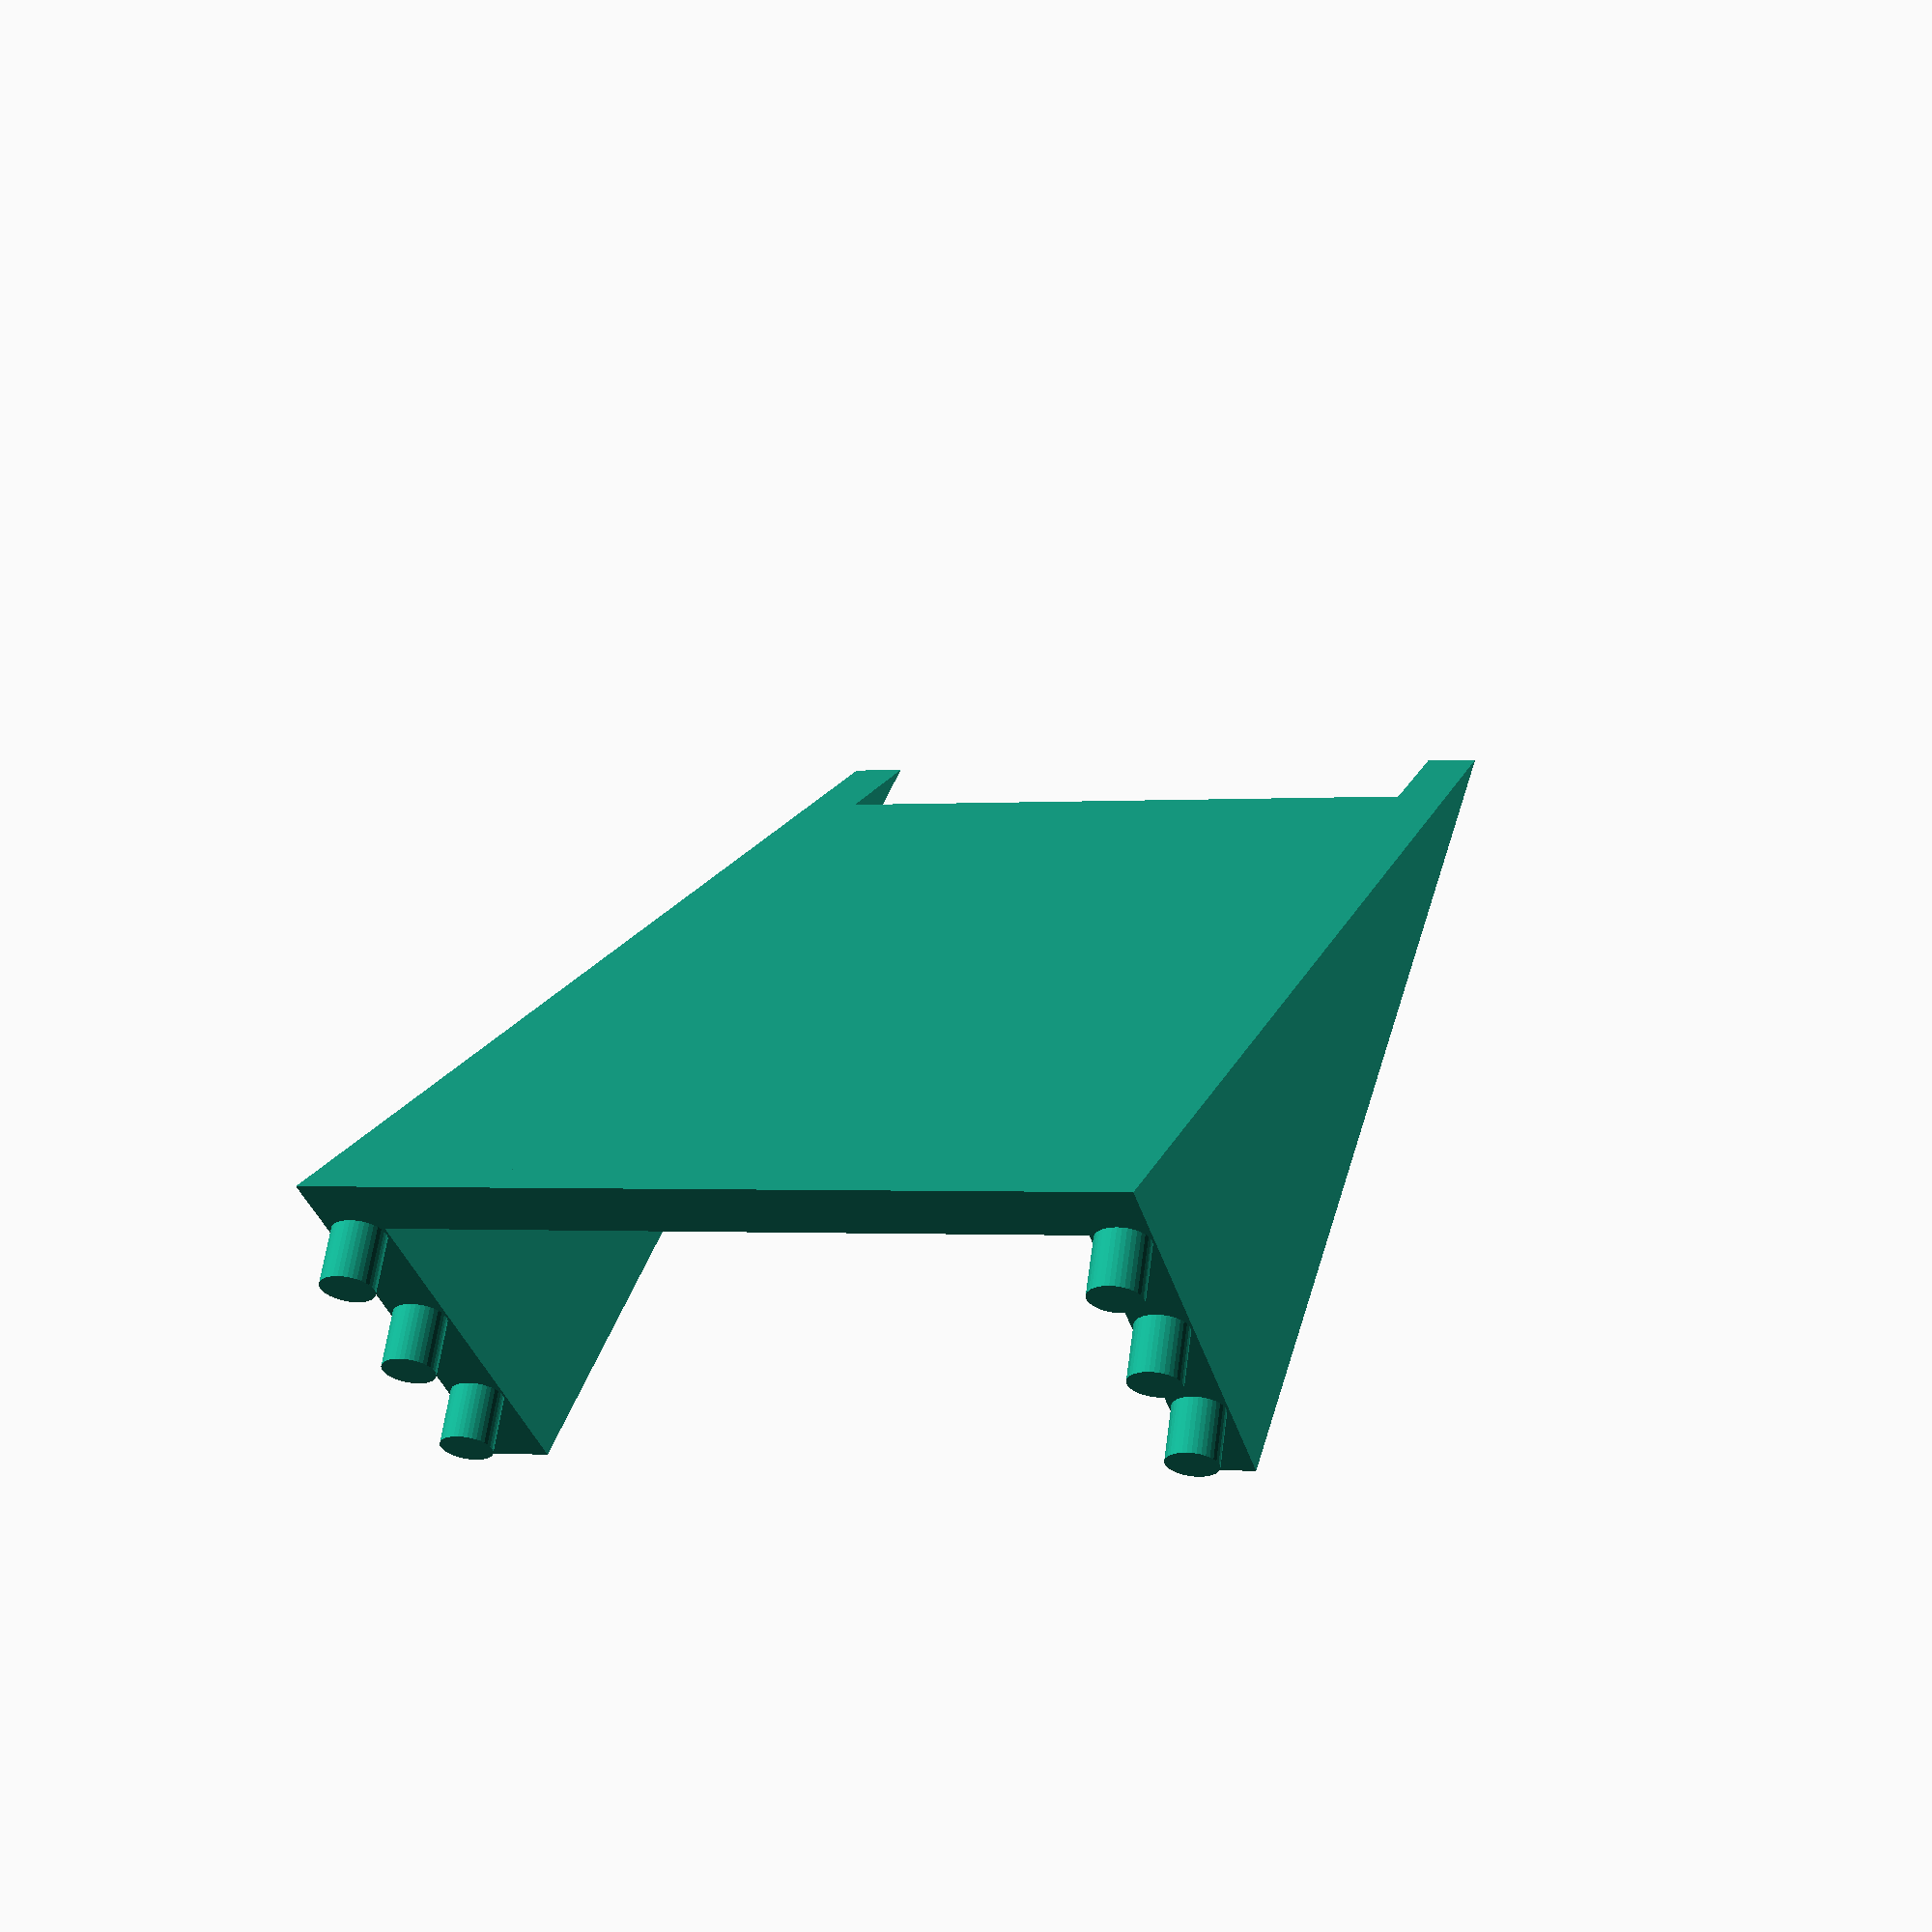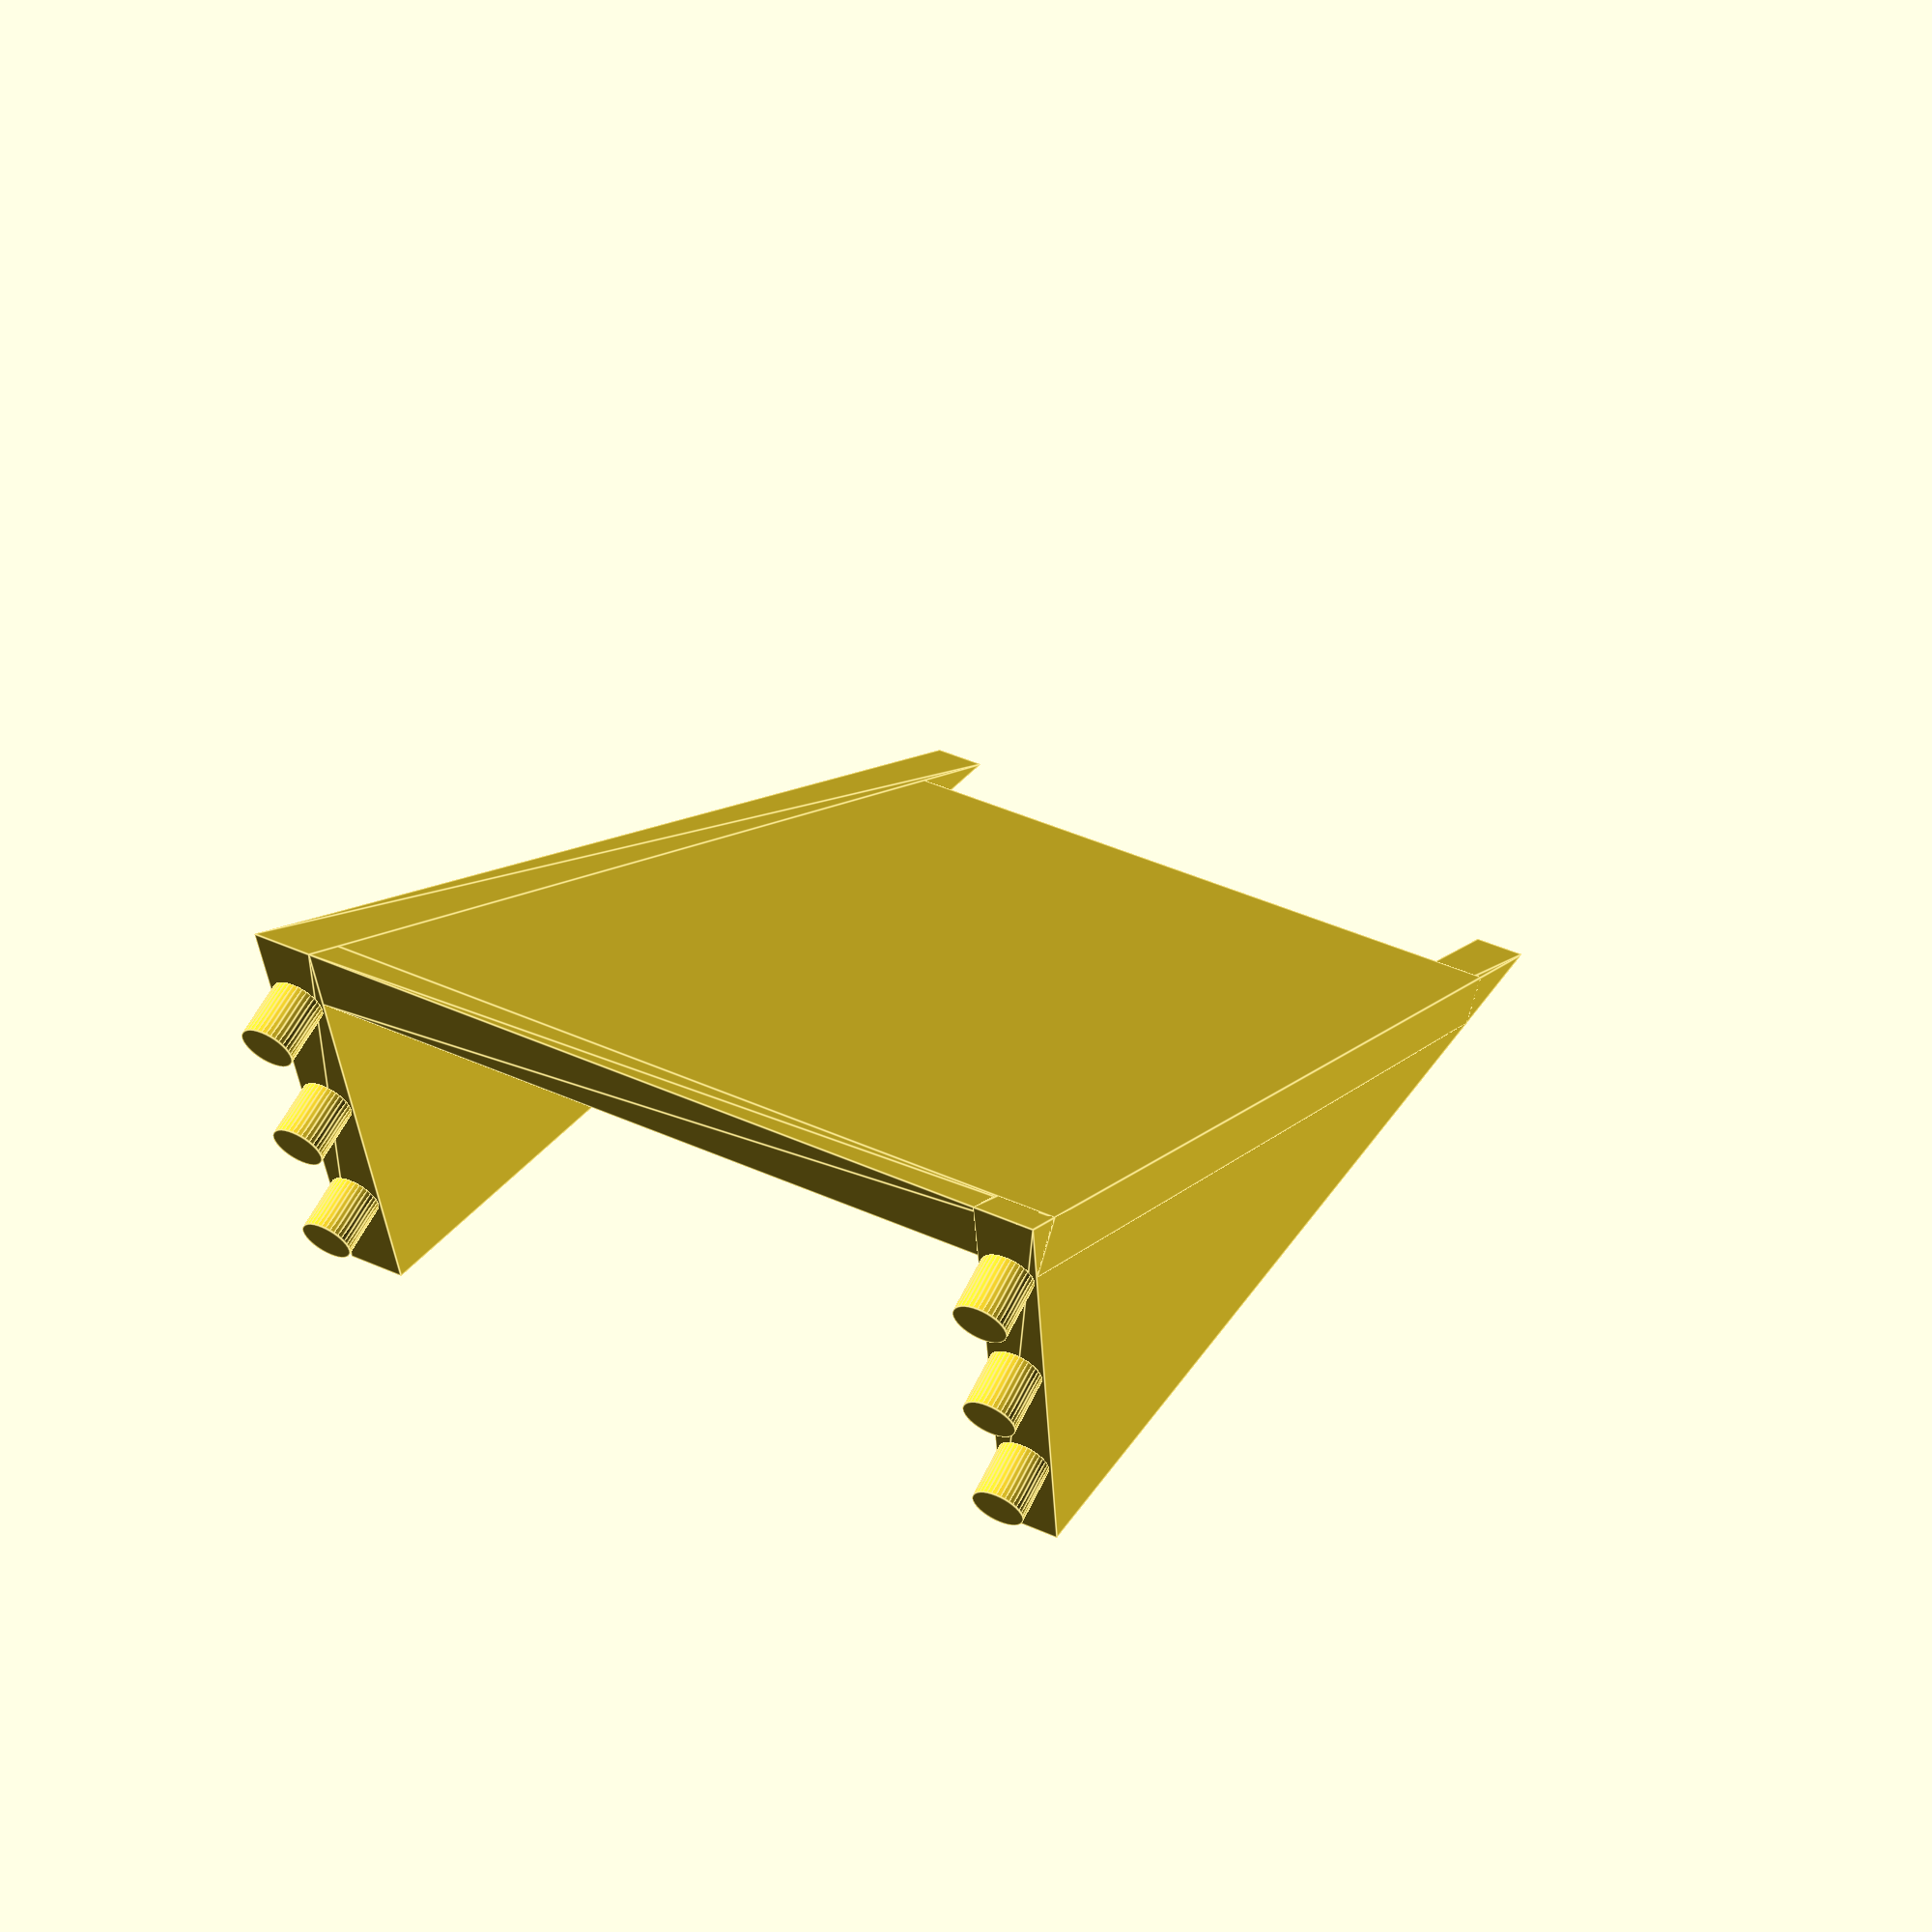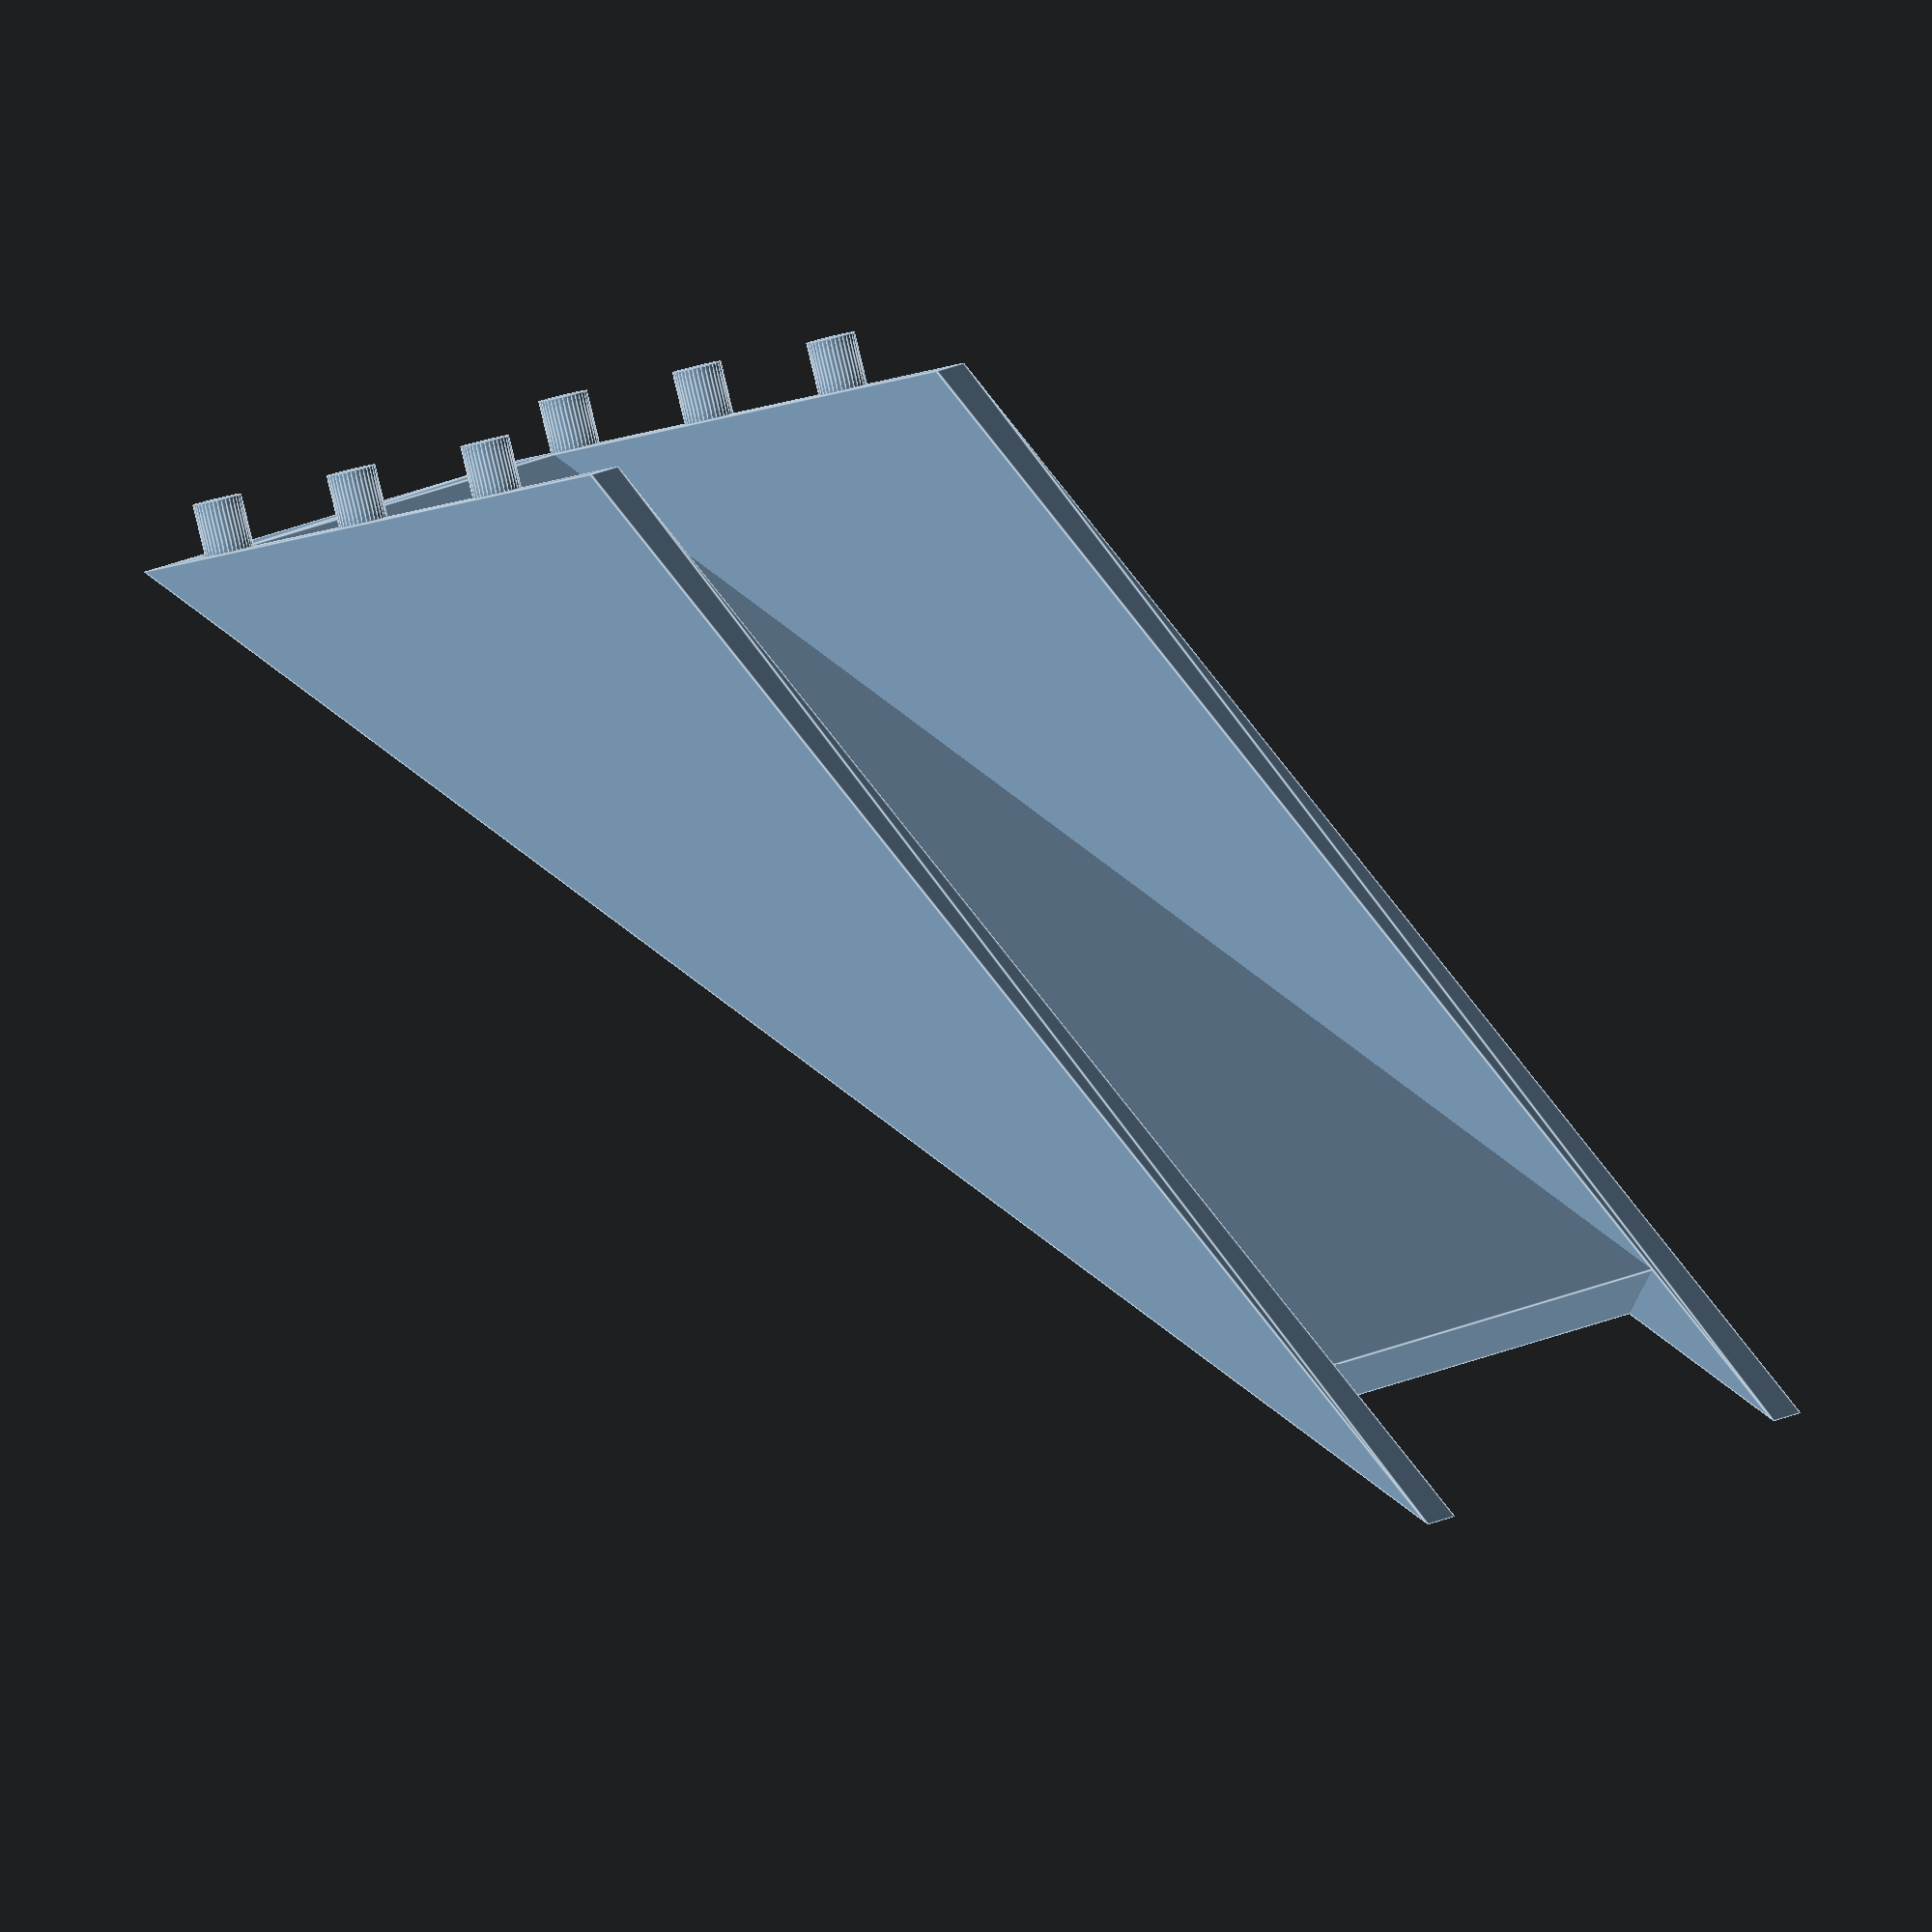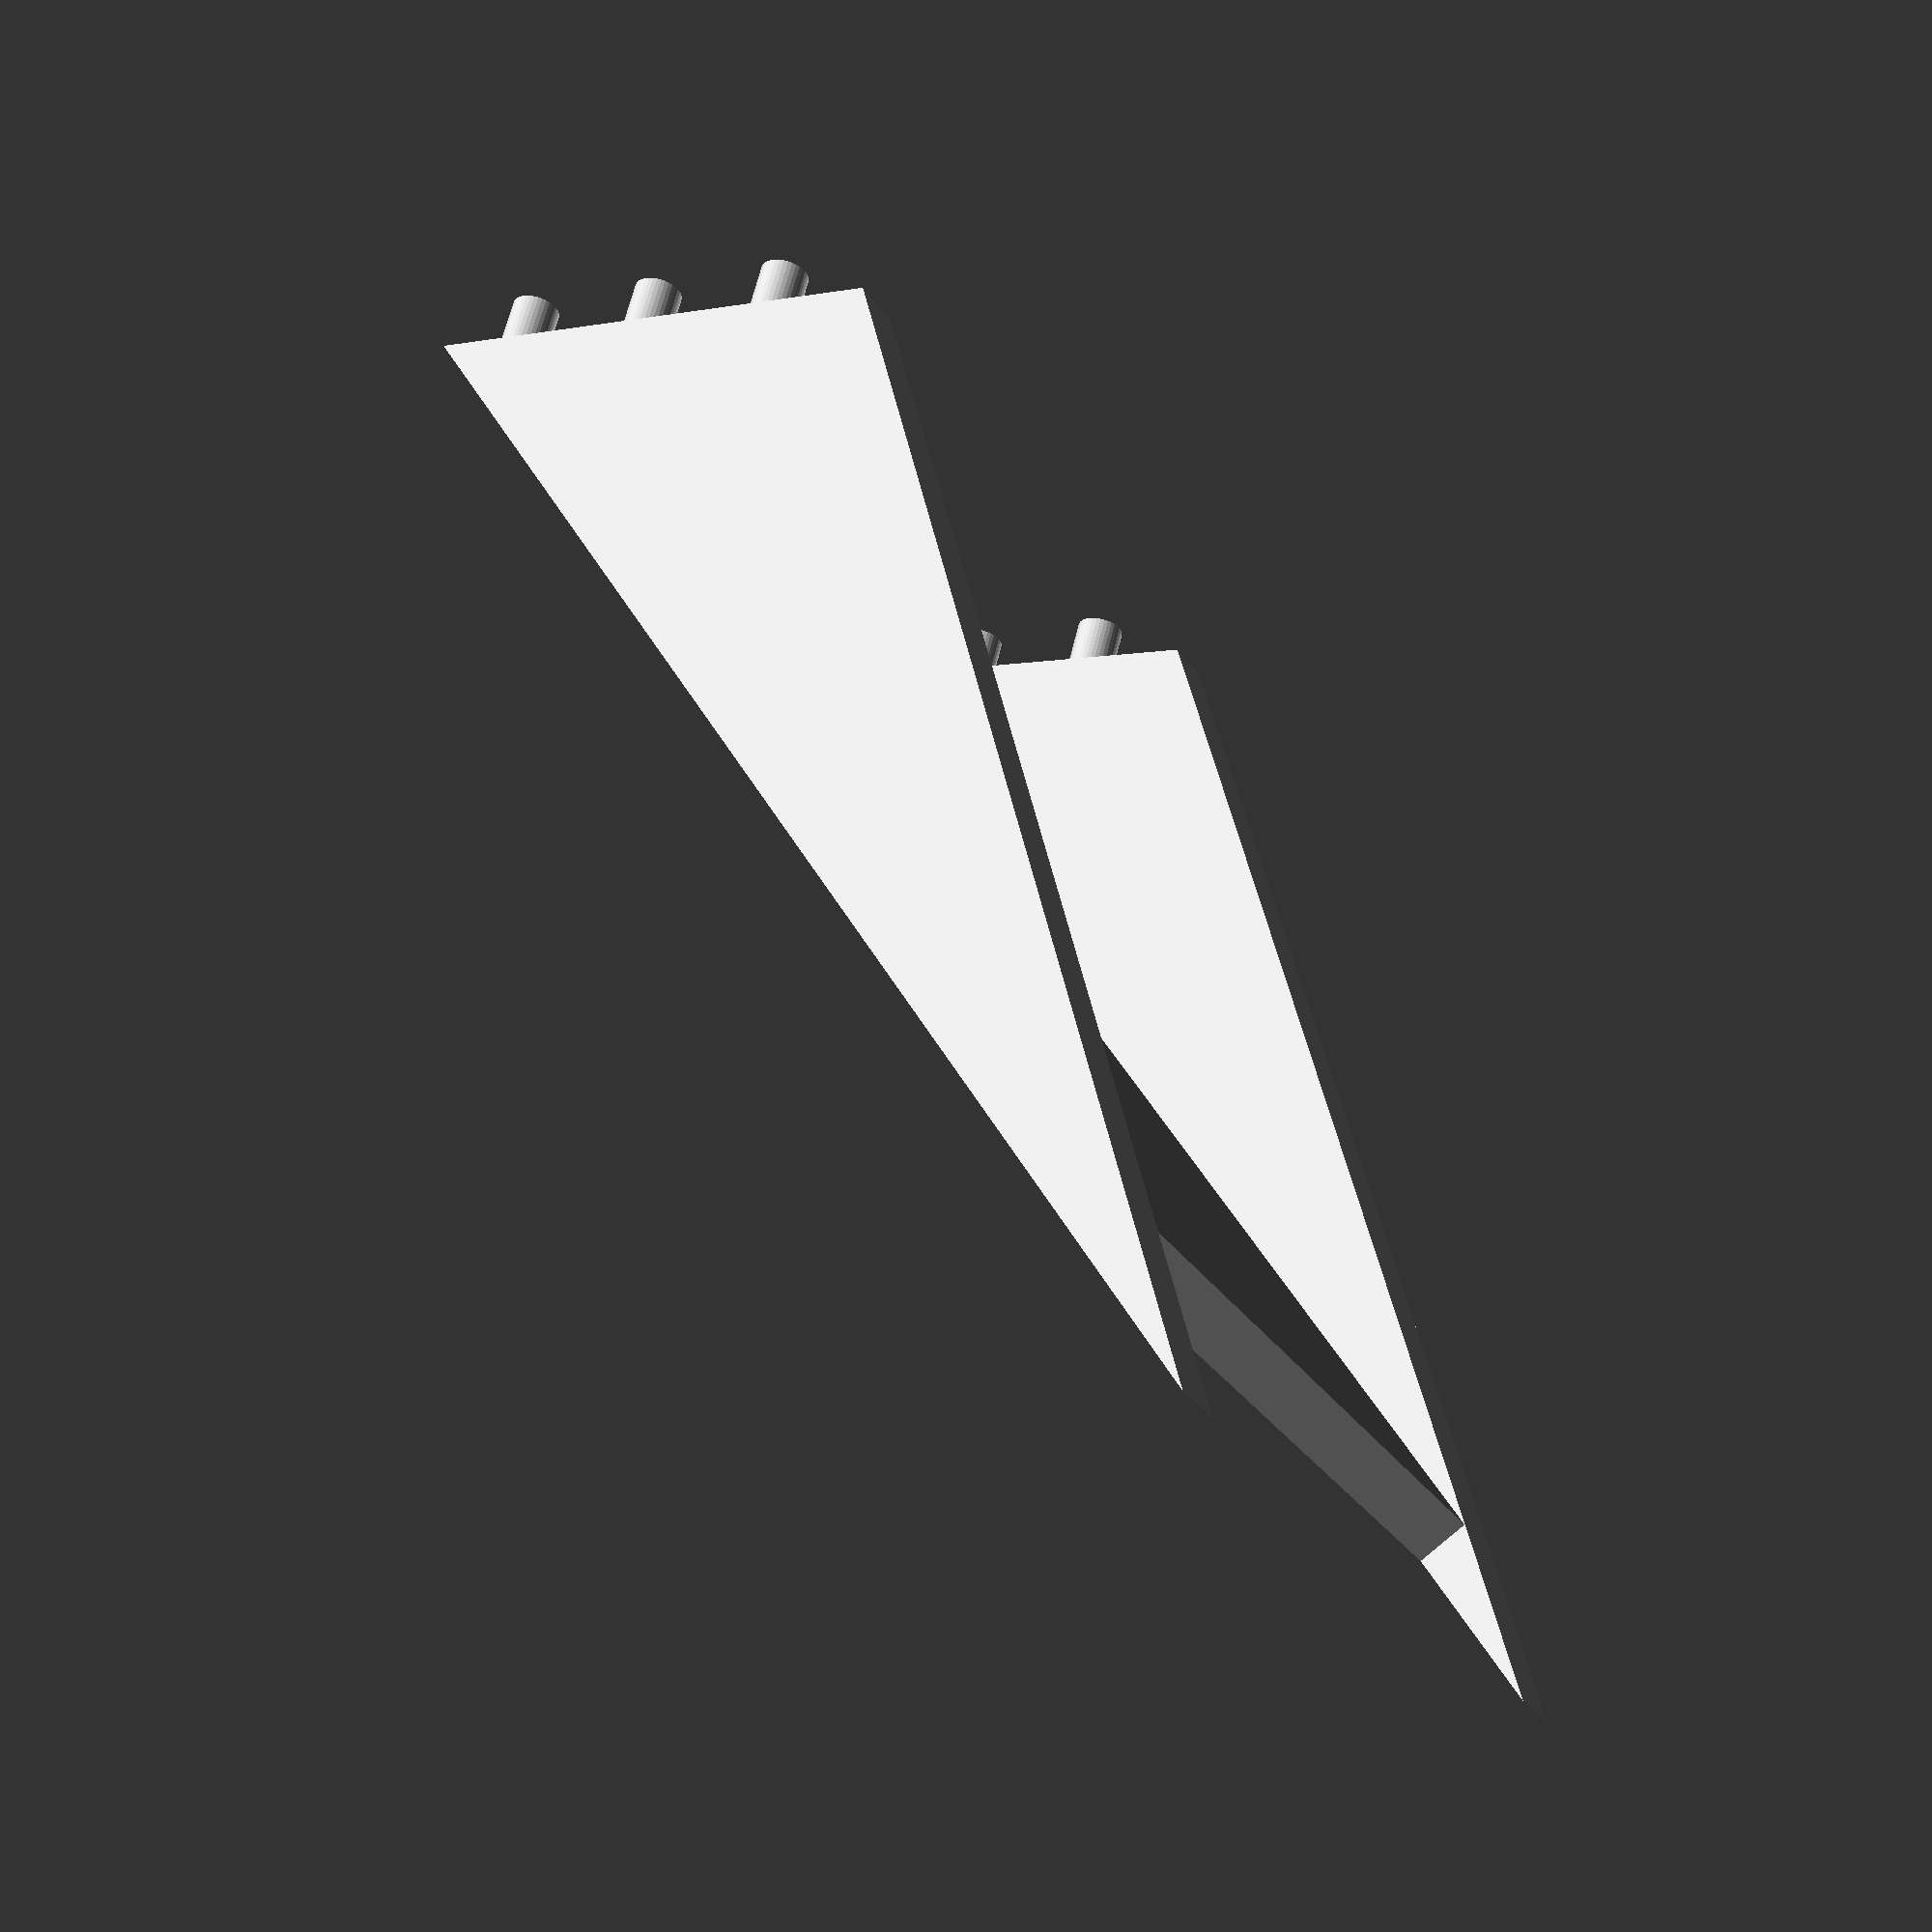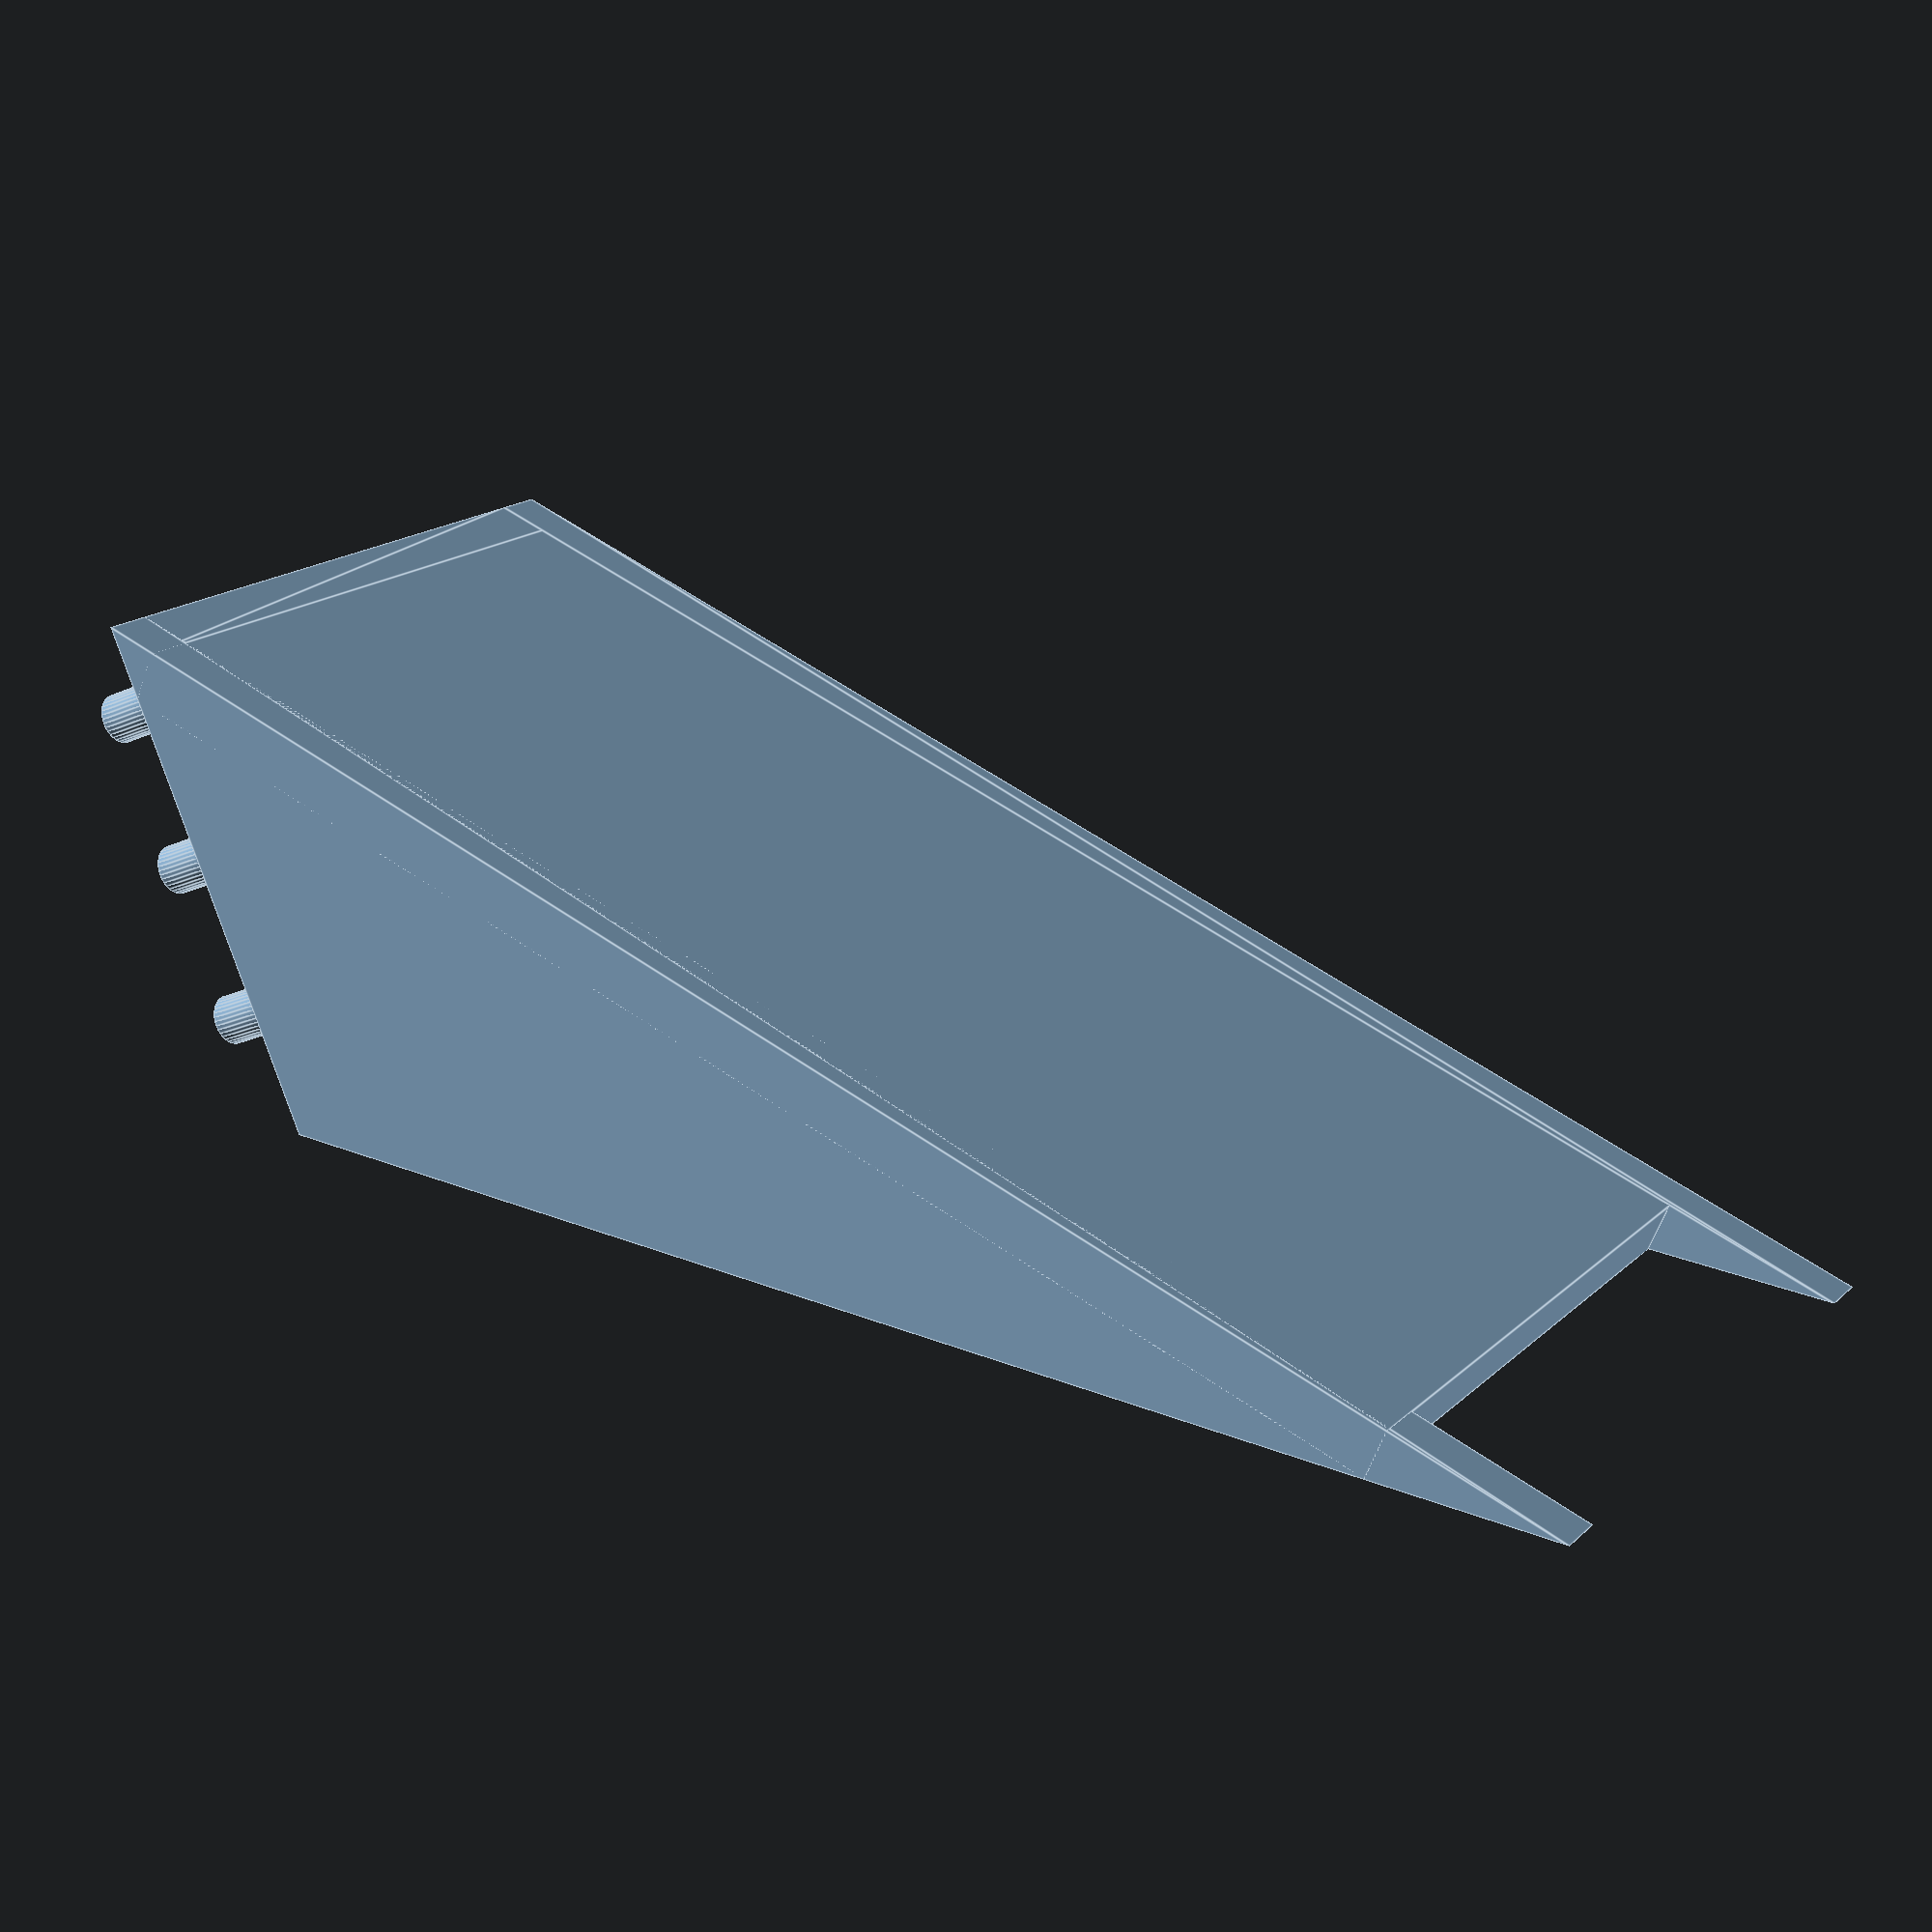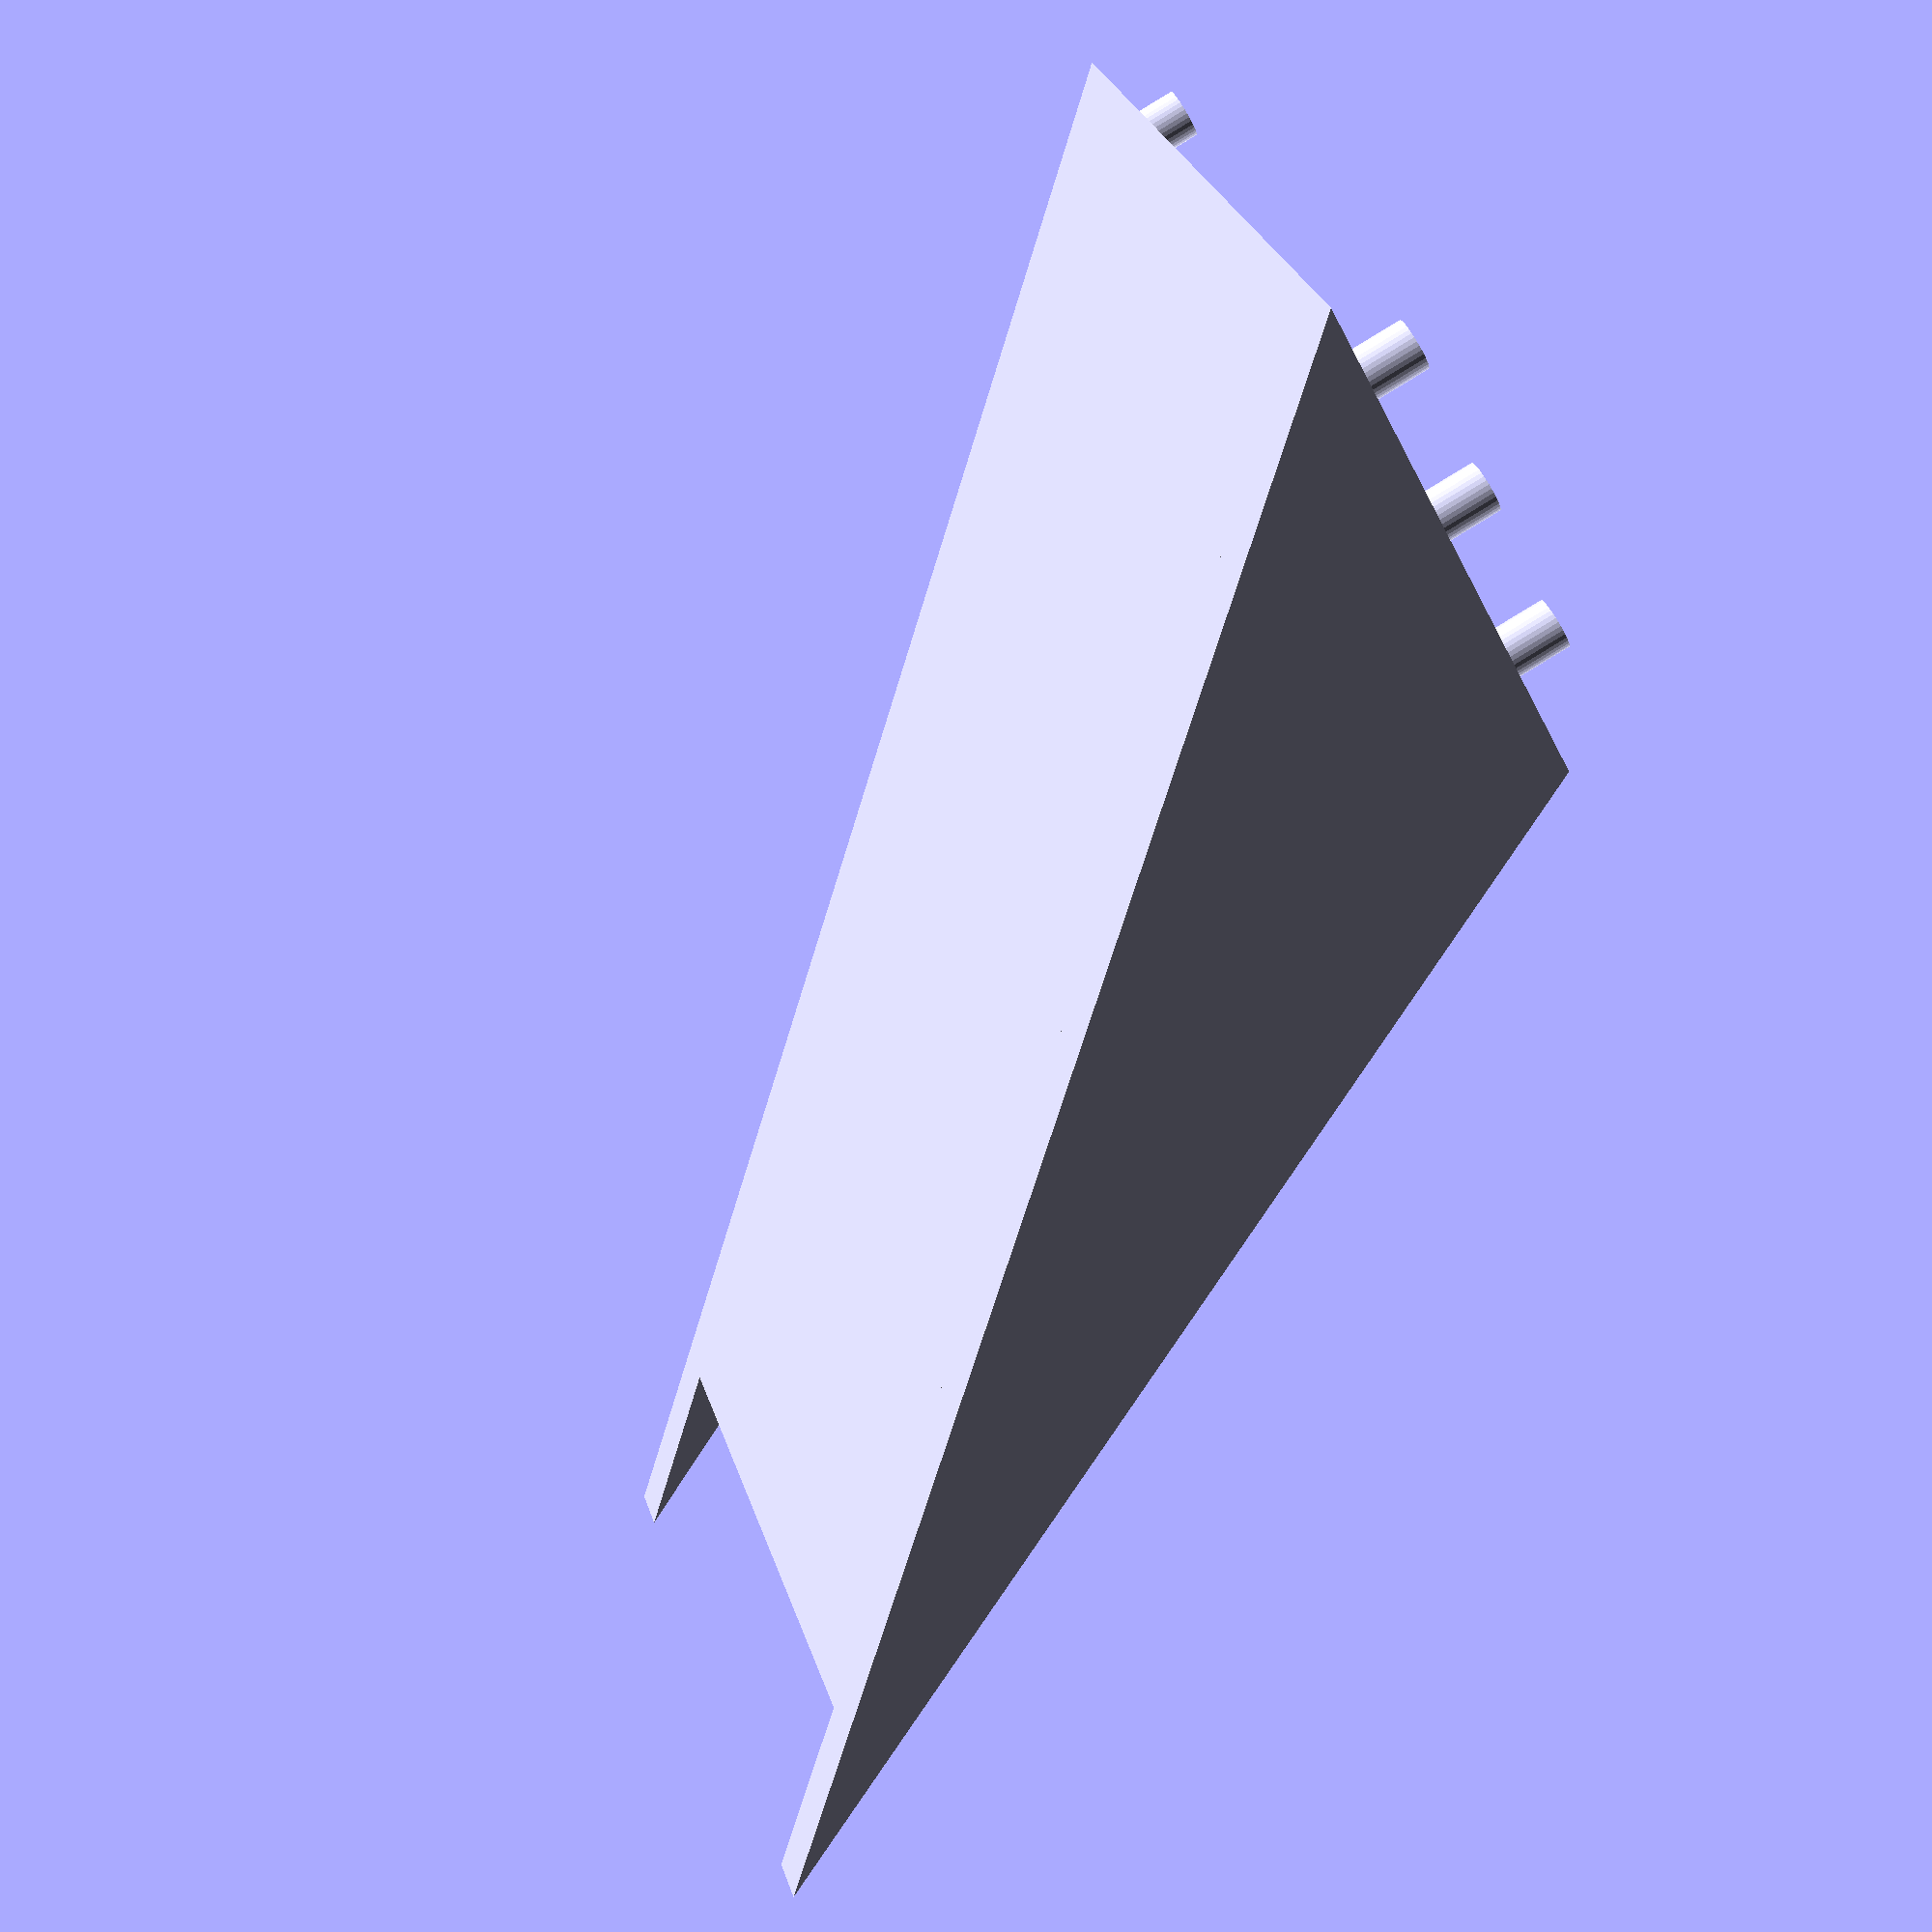
<openscad>
/*  Nexus 7 Camera Mirror Holder Design Sept 23, 2013
    Copyright 2013 Frank Thorley
    Camera Adapter = Adapter Plate plus Mirror Holder
    Securing posts are 0.2mm smaller than holes
    Countersink volume used to allow clearance when heat staking posts
    Reduces probabily of rubbing against N7 screen when installing

========================================================================
*/

// Default # of cylinder sides
$fn = 36;

//  All Dimensions in mm, Angles (s & t) in Degrees
    a = 32.0;   // Width of mirror mounting area
    b = 68.0;   // Height of mirror mounting area
    c = 2.54;   // Thickness of mirror mounting area ~ 0.1 inch
    d = 34.54;  // Distance between left & right securing holes
    f = 56.2;   // Height of side plates above adapter plate
    g = 2.54;   // Top plate thickness ~ 0.1 inch
    h = 3.592;  // Triangular extrusion to fill gap where plates meet
    i = 25.05;  // Attachment plate height
    j = 1.27;   // Left edge offset for Row 1/left securing posts centerline
    l = 36.56;  // Left edge offset for Row 2/right securing posts centerline
    m = 6.0;        // Mirror holder securing posts 1&4 offset from top
    n = 13.5;   // Mirror holder securing posts 2&5 offset from top
    p = 21.0;   // Mirror holder securing posts 3&6 offset from top
    u = 2.54;   // Securing posts length thickness of plate
    w = 1.27;   // Mounting holes(6)radius, make pin radius 0.1 mm less

/* Mirror Cover and Attachment Surface
 Recommend using double sided sticky tape to attact mirror
 Michaels has mall inexpensive mirrors that can be cut to size
 Recommended mirror size is 61mm x ????
*/
        translate ([g,h,0])         // Mirror backing plate angle = 45 degrees
            rotate (a = [45,0,0]){
                cube ([a,b,c]);
        }
            rotate (a = [0,90,0])   // Set holder proper orientation
            rotate (a = [0,0,-45])
                translate([-u,0,u]) // Triangular fill piece
        linear_extrude (height = a, center = false, convexity = 10, twist = 0)
                polygon (points = [[0,0], [u,0], [0,u]], paths= [[0,1,2]]);

// Left Side Triangular Shield
        rotate (a = [0,-90,0])
        translate([0,0,-g], [-c,0,0],[0,0,0])
        linear_extrude (height =c,center=false, convexity = 10, twist = 0)
        polygon (points = [[0,0], [0, i], [f,f]], paths = [[0,1,2]]);
// Right Side Triangular Shield
        rotate (a = [0,-90,0])
        translate([0,0,-d], [d,0,0],[0,0,0])
        linear_extrude (height =c,center=false, convexity = 10, twist = 0)
            polygon (points = [[0,0], [0, i], [f,f]], paths = [[0,1,2]]);
// Mirror Holder Left Side Securing Posts
            translate([j,i-m,-c])
                cylinder(u,w-0.1,w-0.1);  // Create posts
            translate([j,i-n,-c])
                cylinder(u,w-0.1,w-0.1);
            translate([j,i-p,-c])
                cylinder(u,w-0.1,w-0.1);
// Mirror Holder Right Side Securing Posts
            translate([d-w,i-m,-c])
                cylinder(u,w-0.1,w-0.1);
            translate([d-w,i-n,-c])
                cylinder(u,w-0.1,w-0.1);
            translate([d-w,i-p,-c])
                cylinder(u,w-0.1,w-0.1);

</openscad>
<views>
elev=119.8 azim=13.8 roll=352.3 proj=p view=solid
elev=123.1 azim=3.3 roll=334.5 proj=p view=edges
elev=88.0 azim=238.8 roll=193.5 proj=o view=edges
elev=295.8 azim=59.7 roll=13.4 proj=p view=solid
elev=203.7 azim=325.5 roll=233.7 proj=p view=edges
elev=268.6 azim=119.9 roll=58.8 proj=p view=wireframe
</views>
